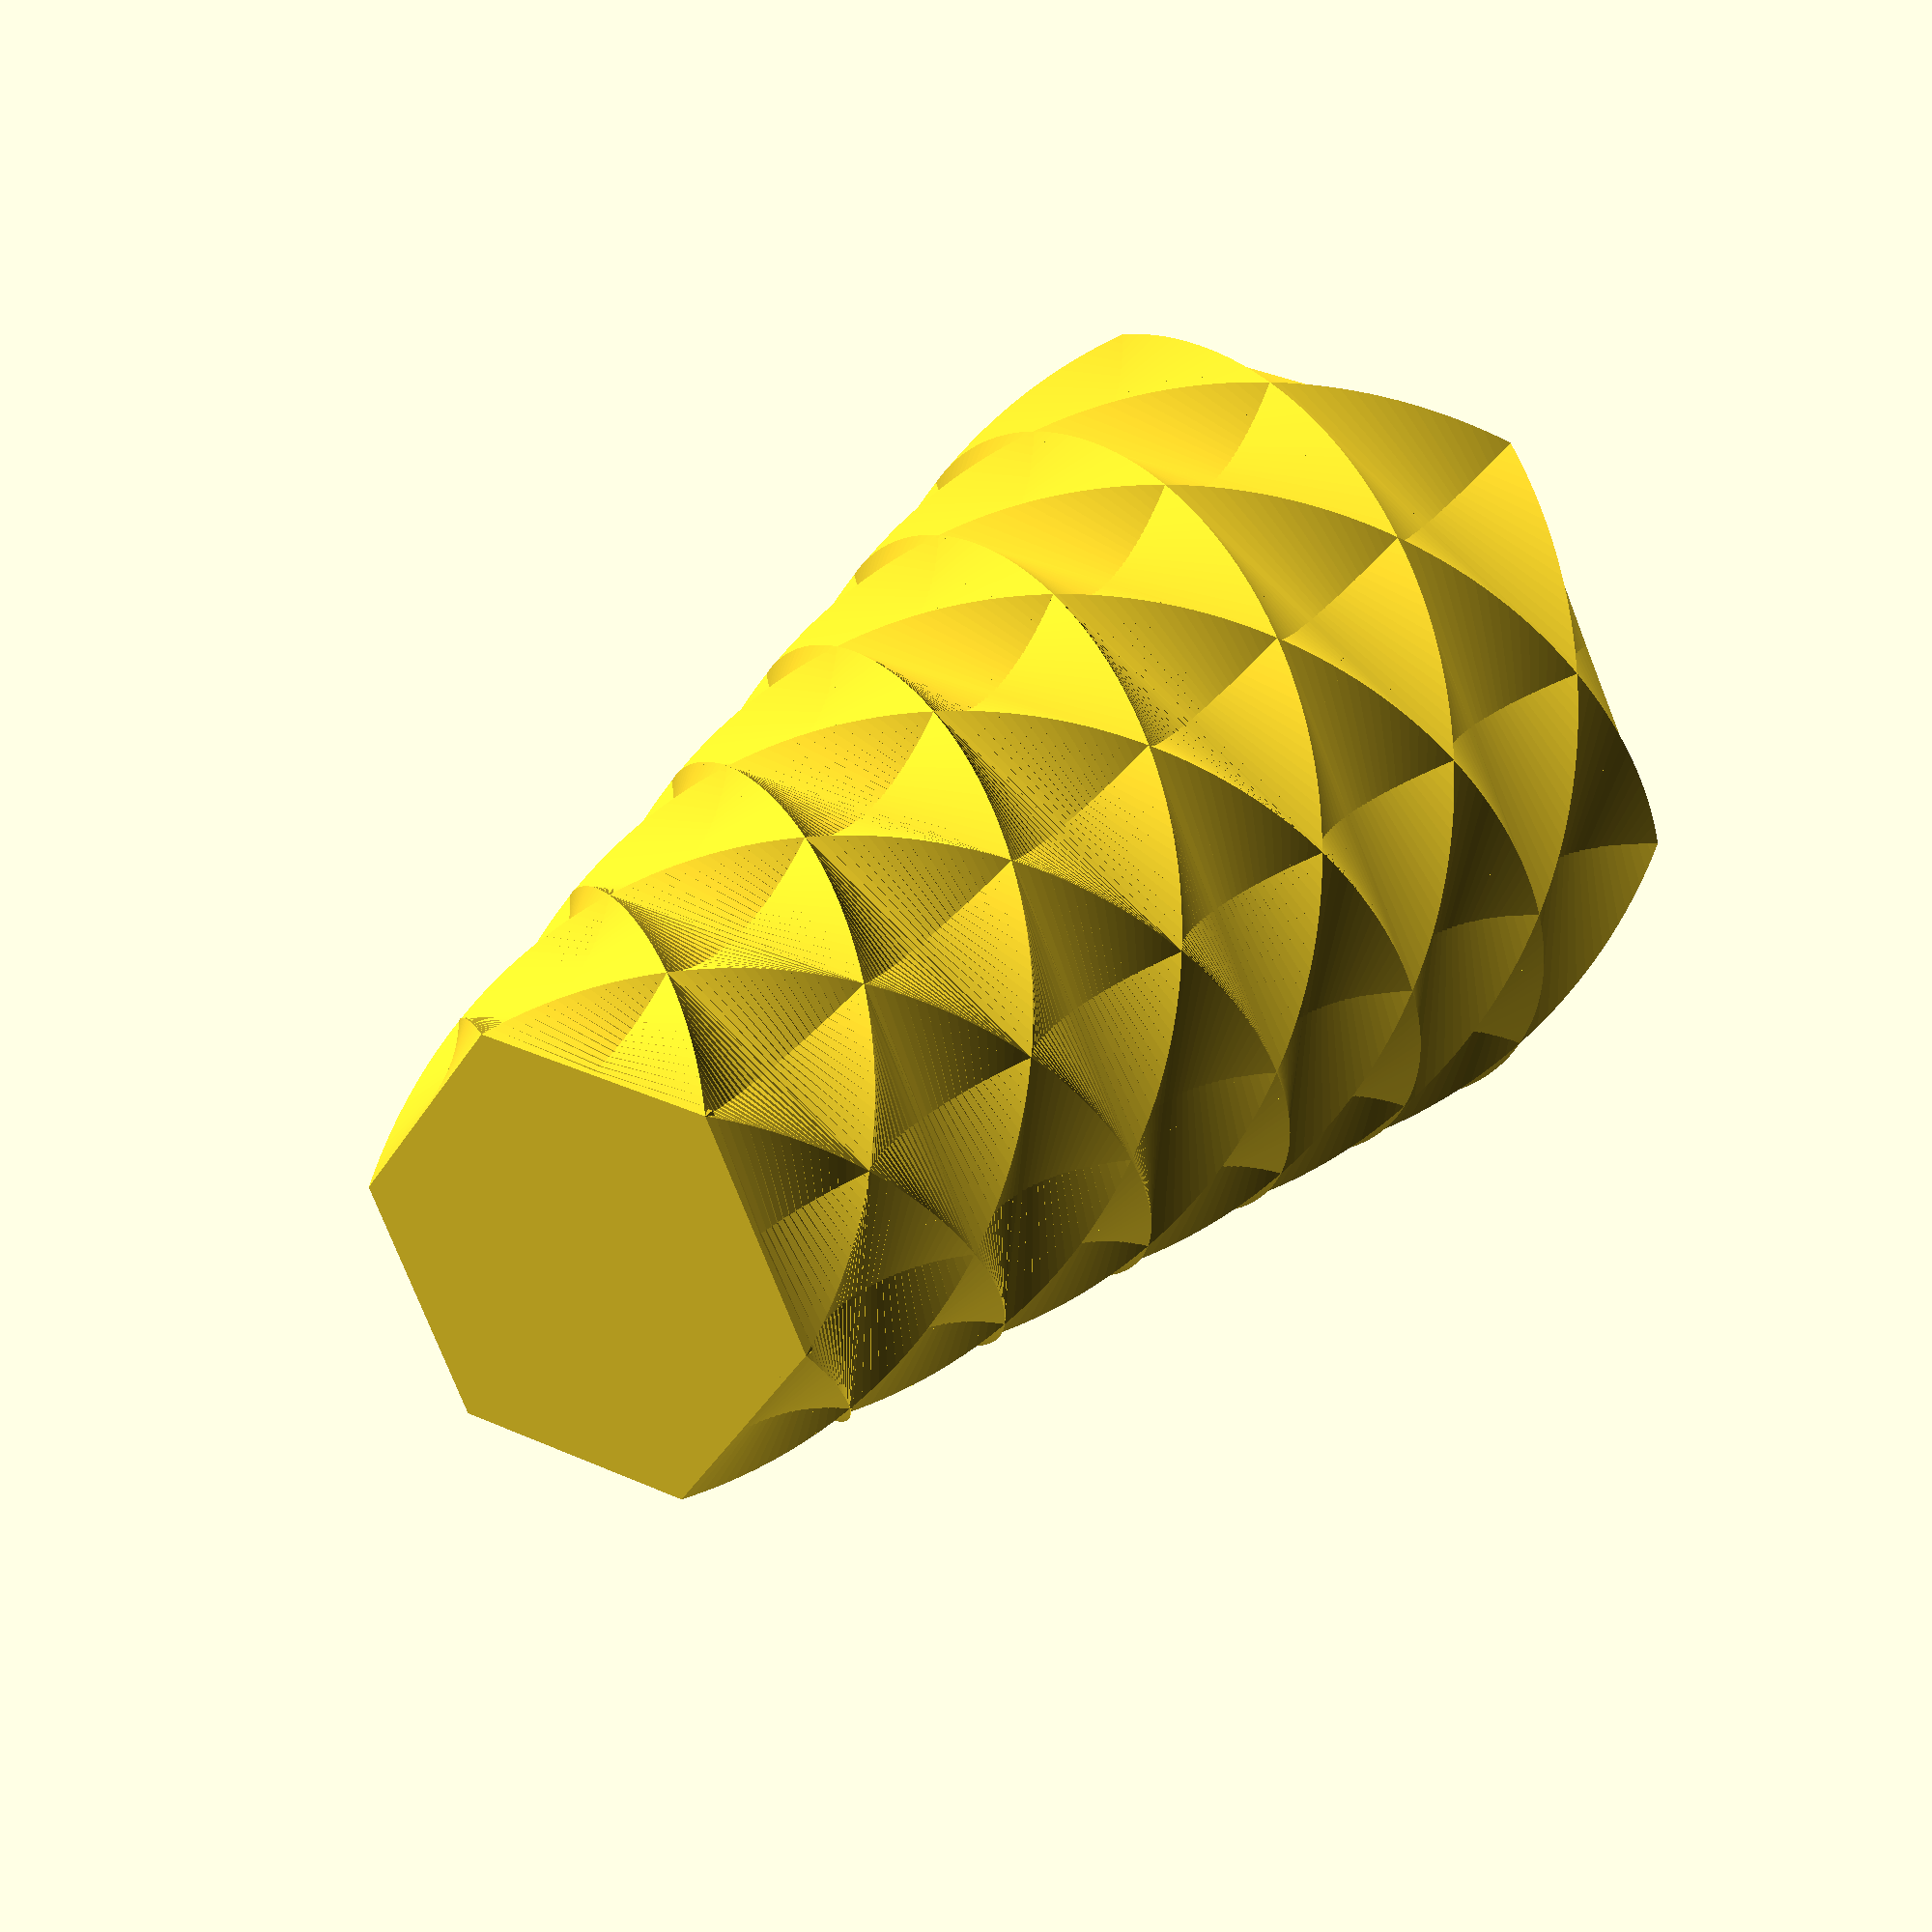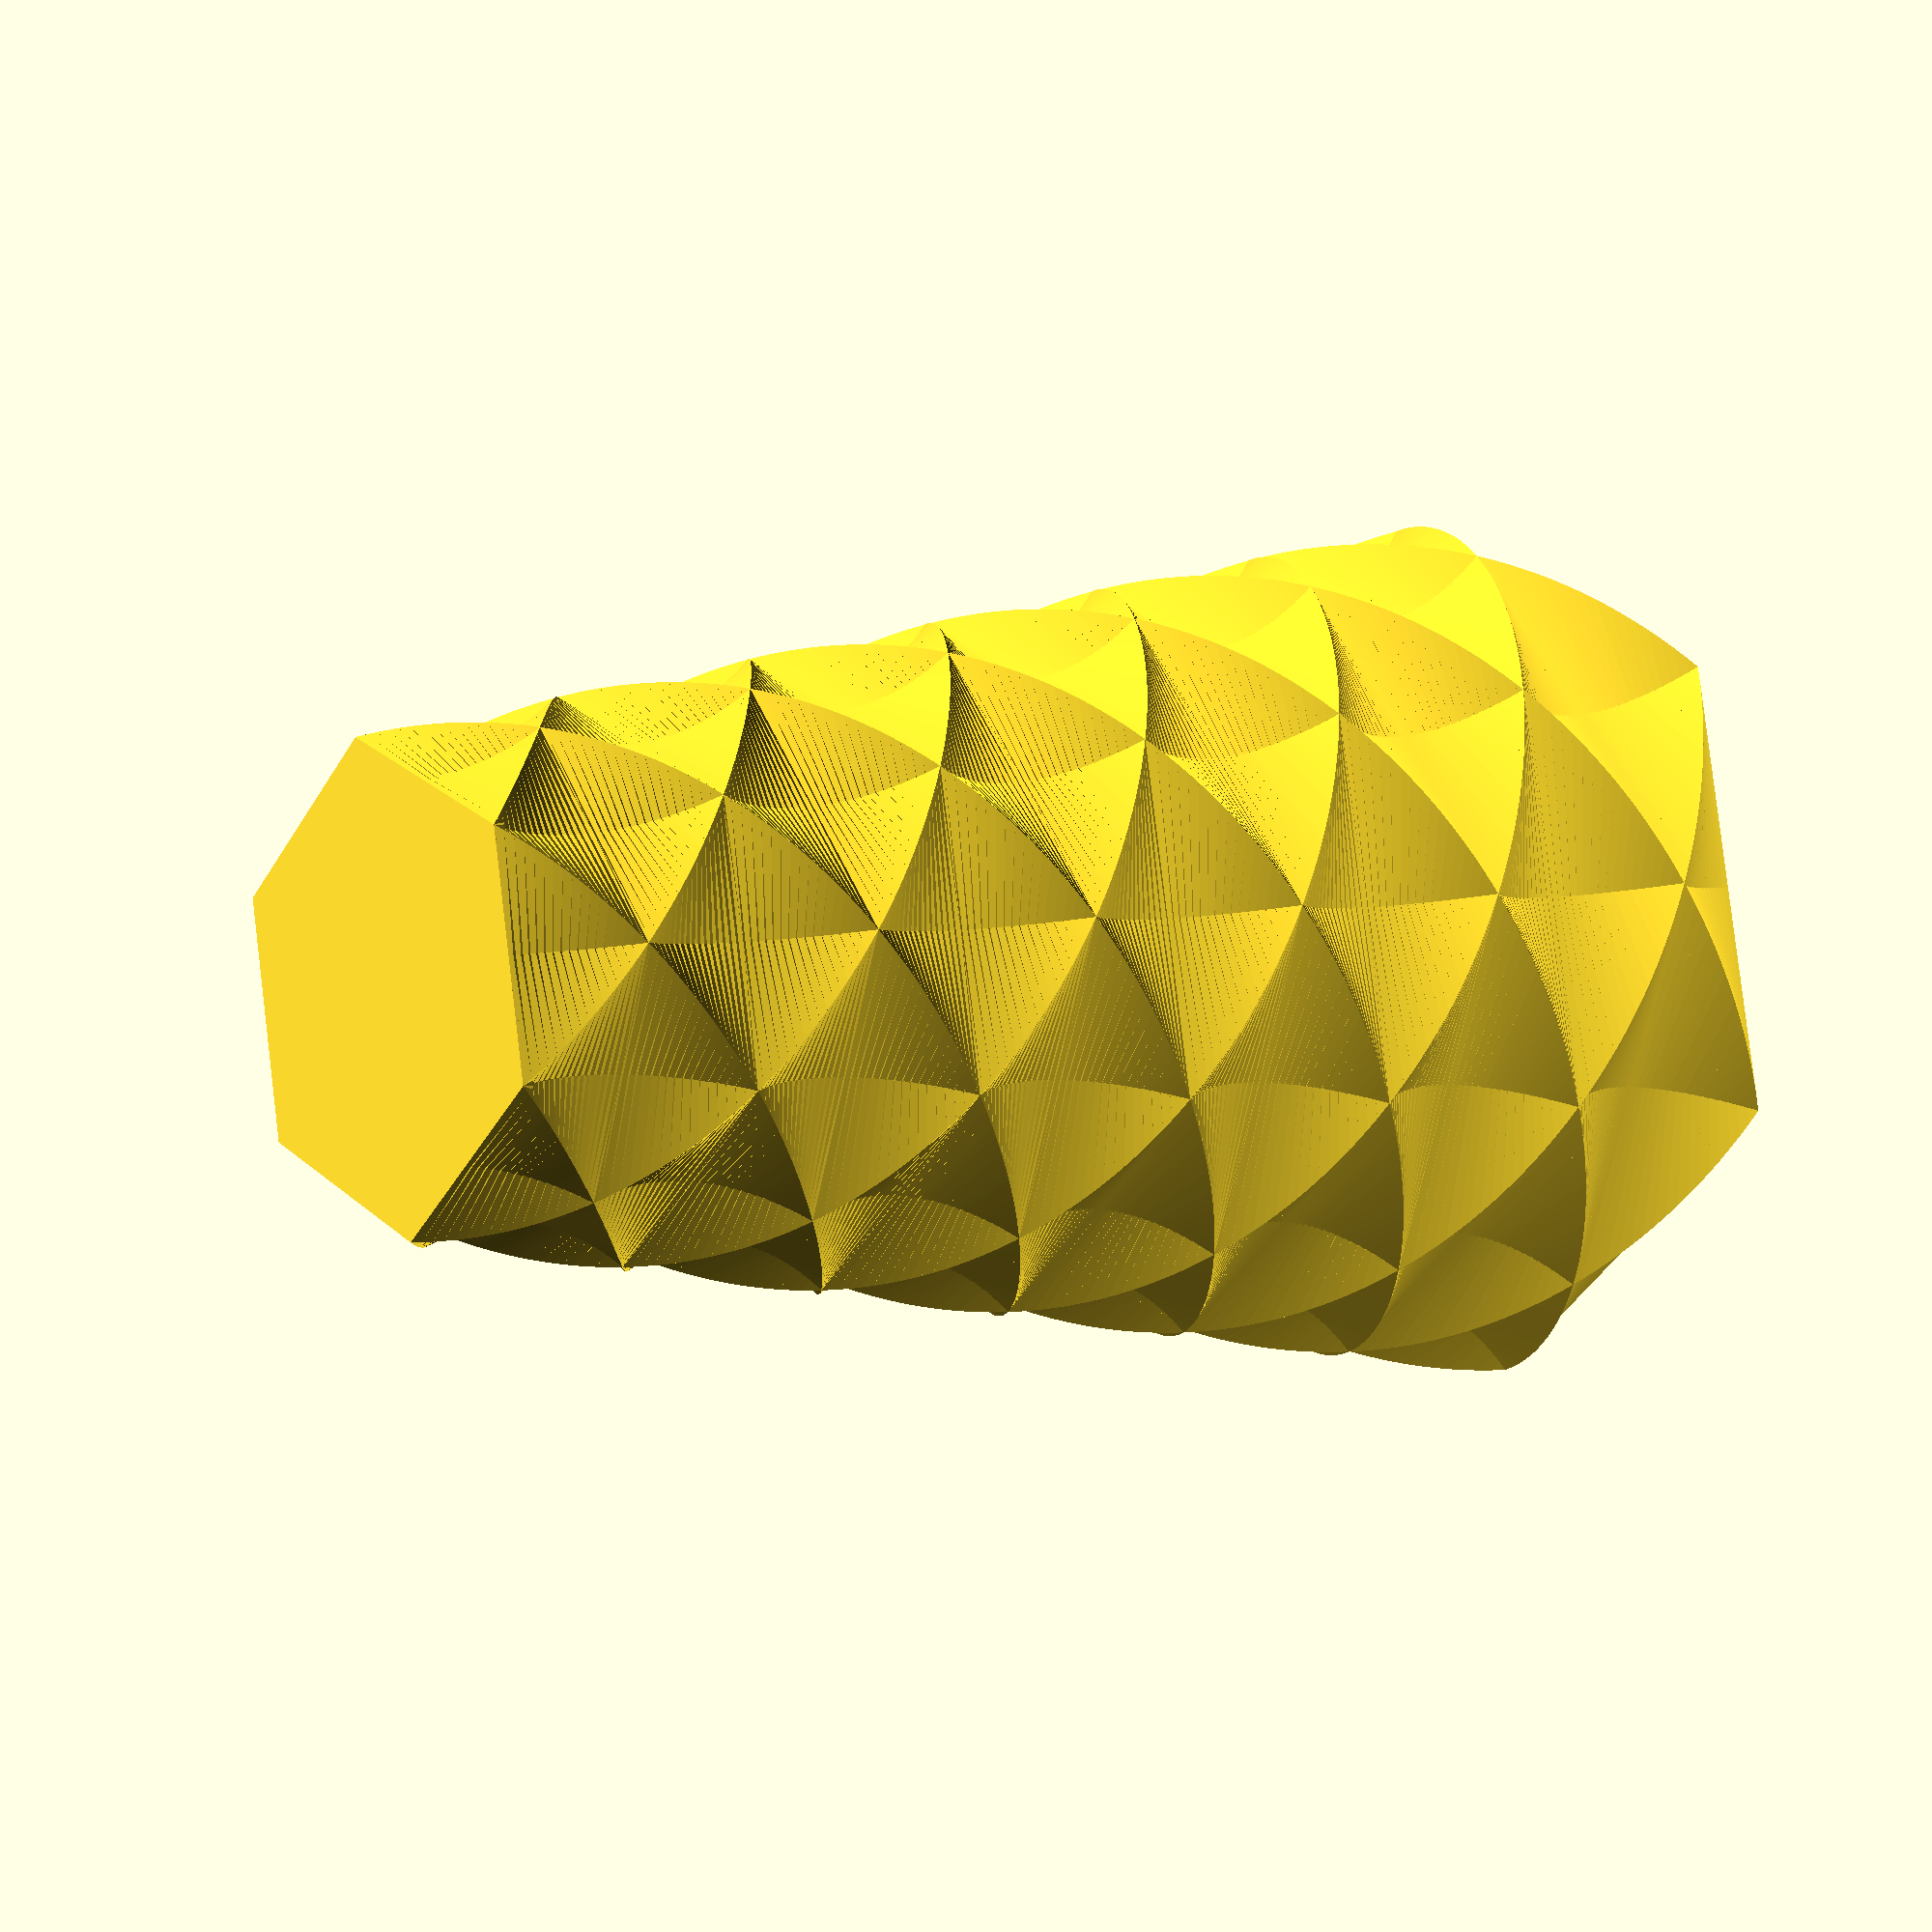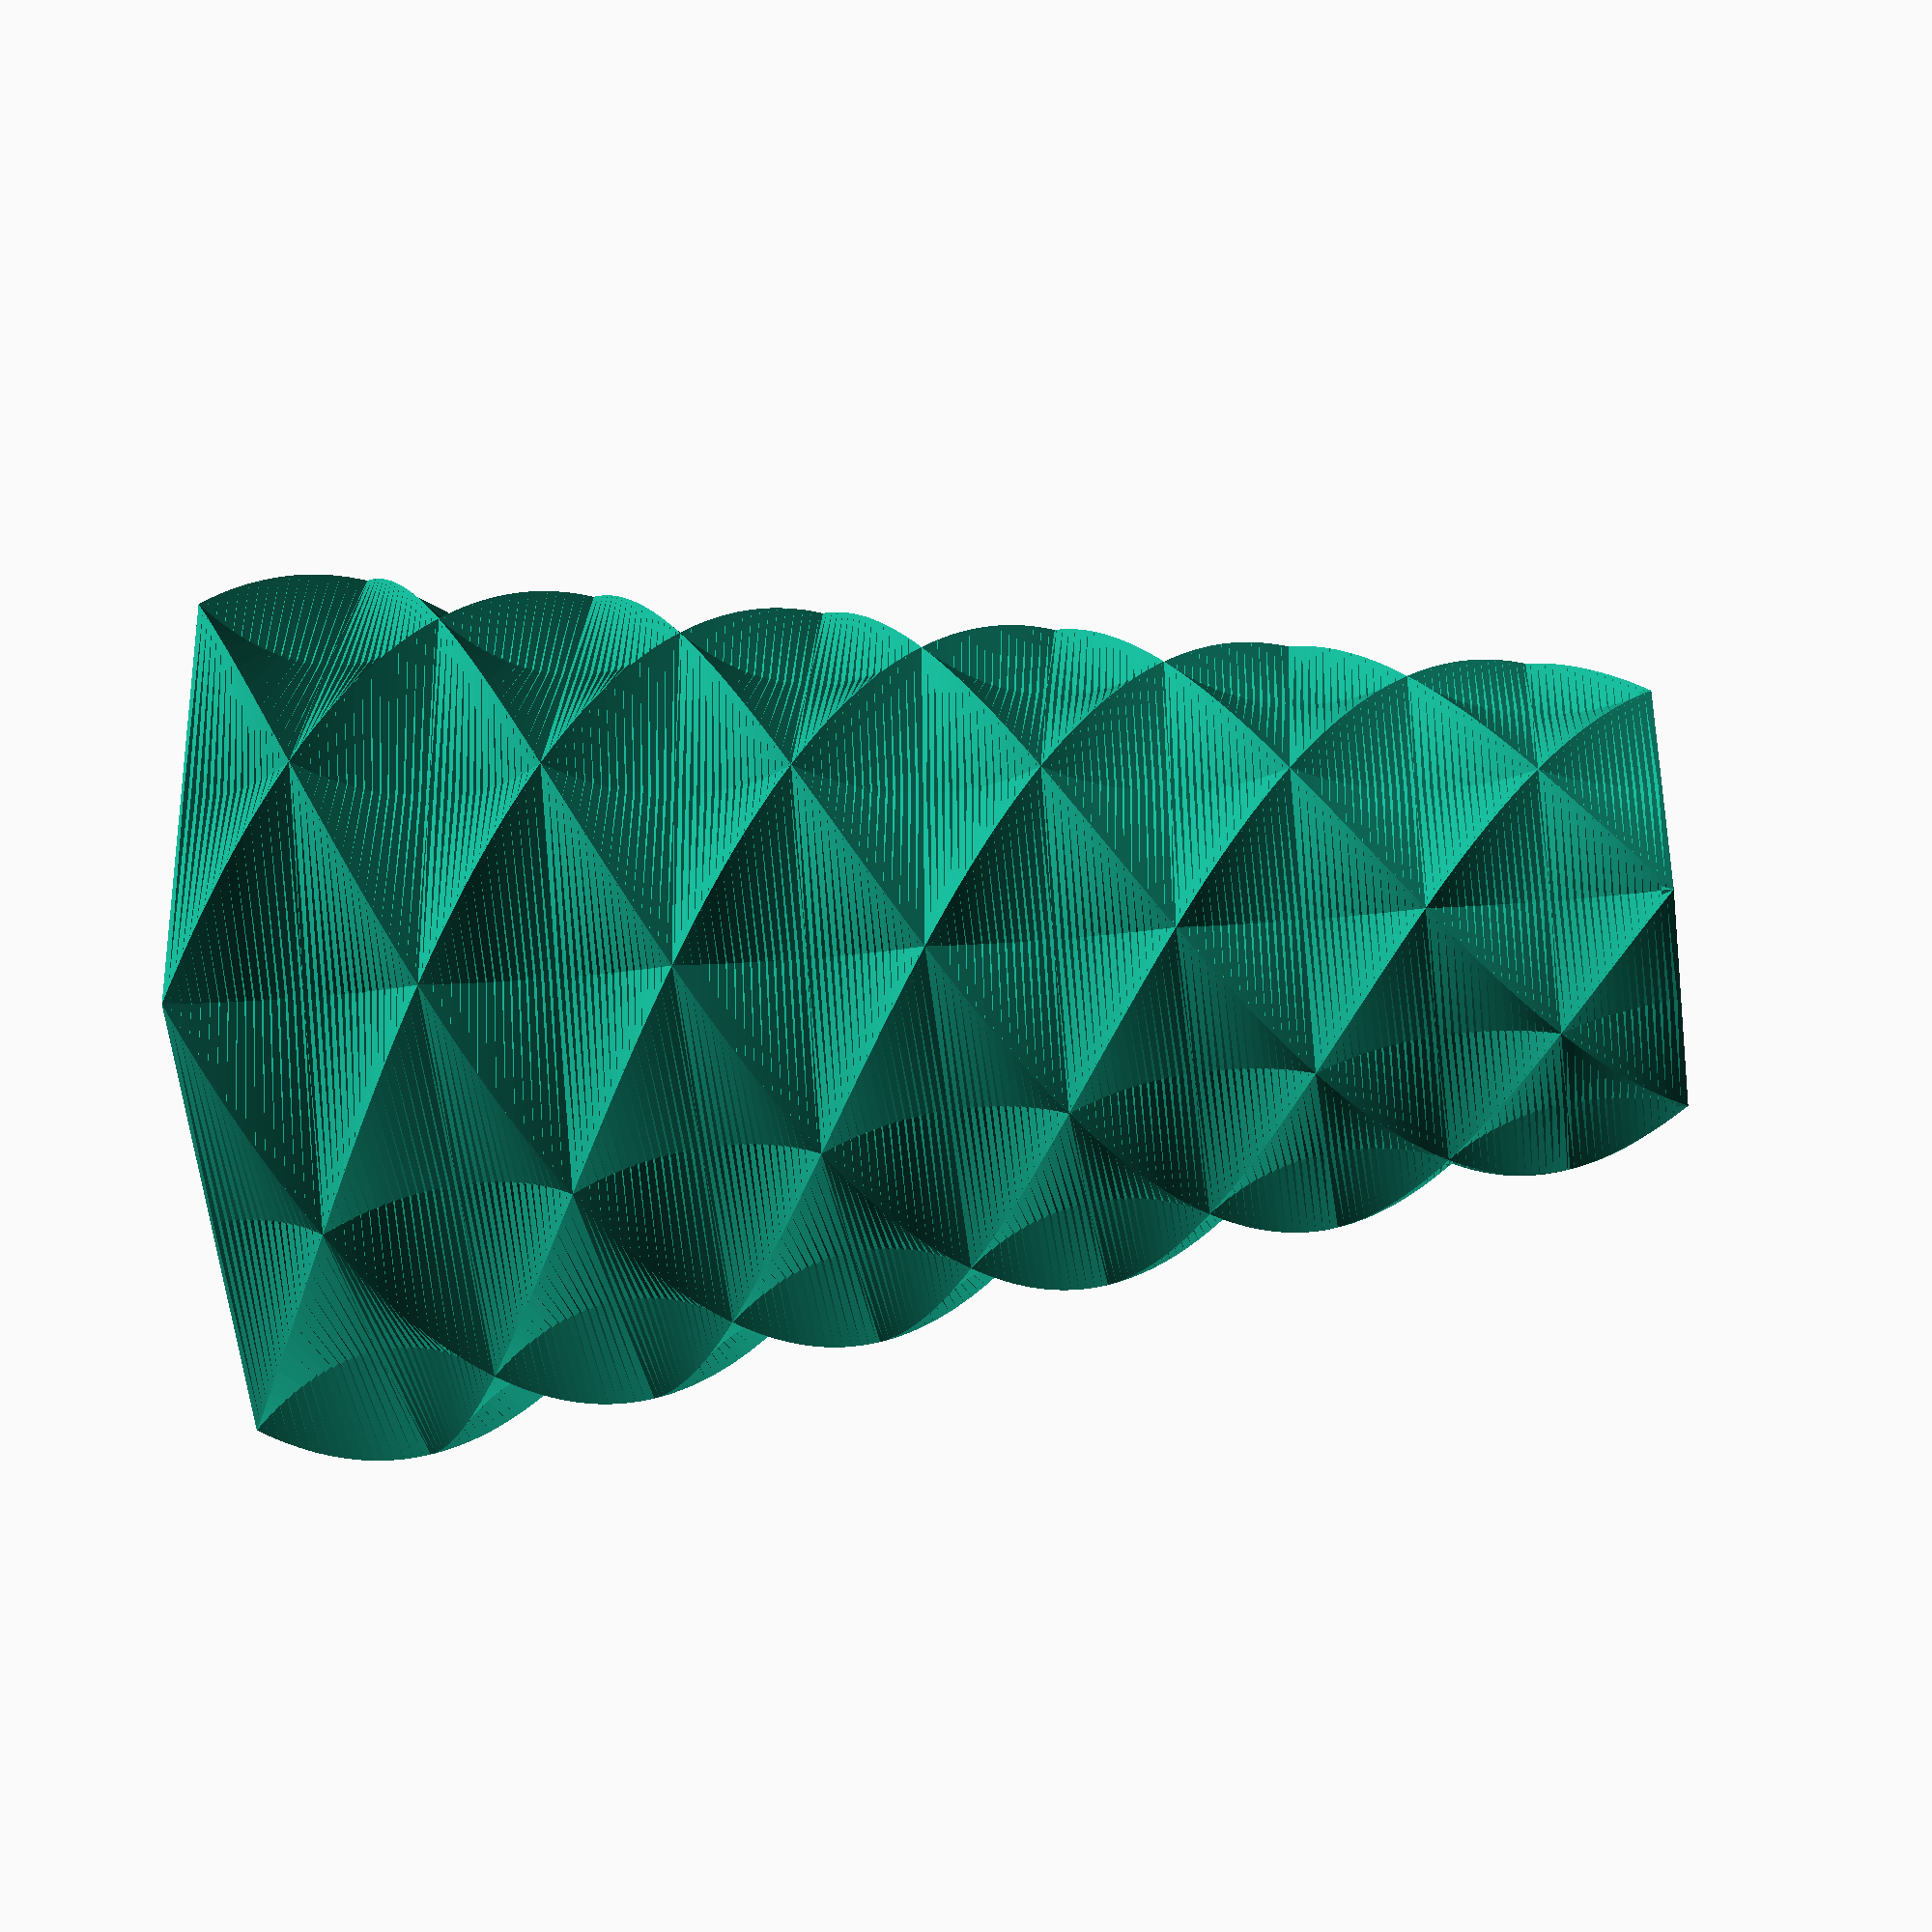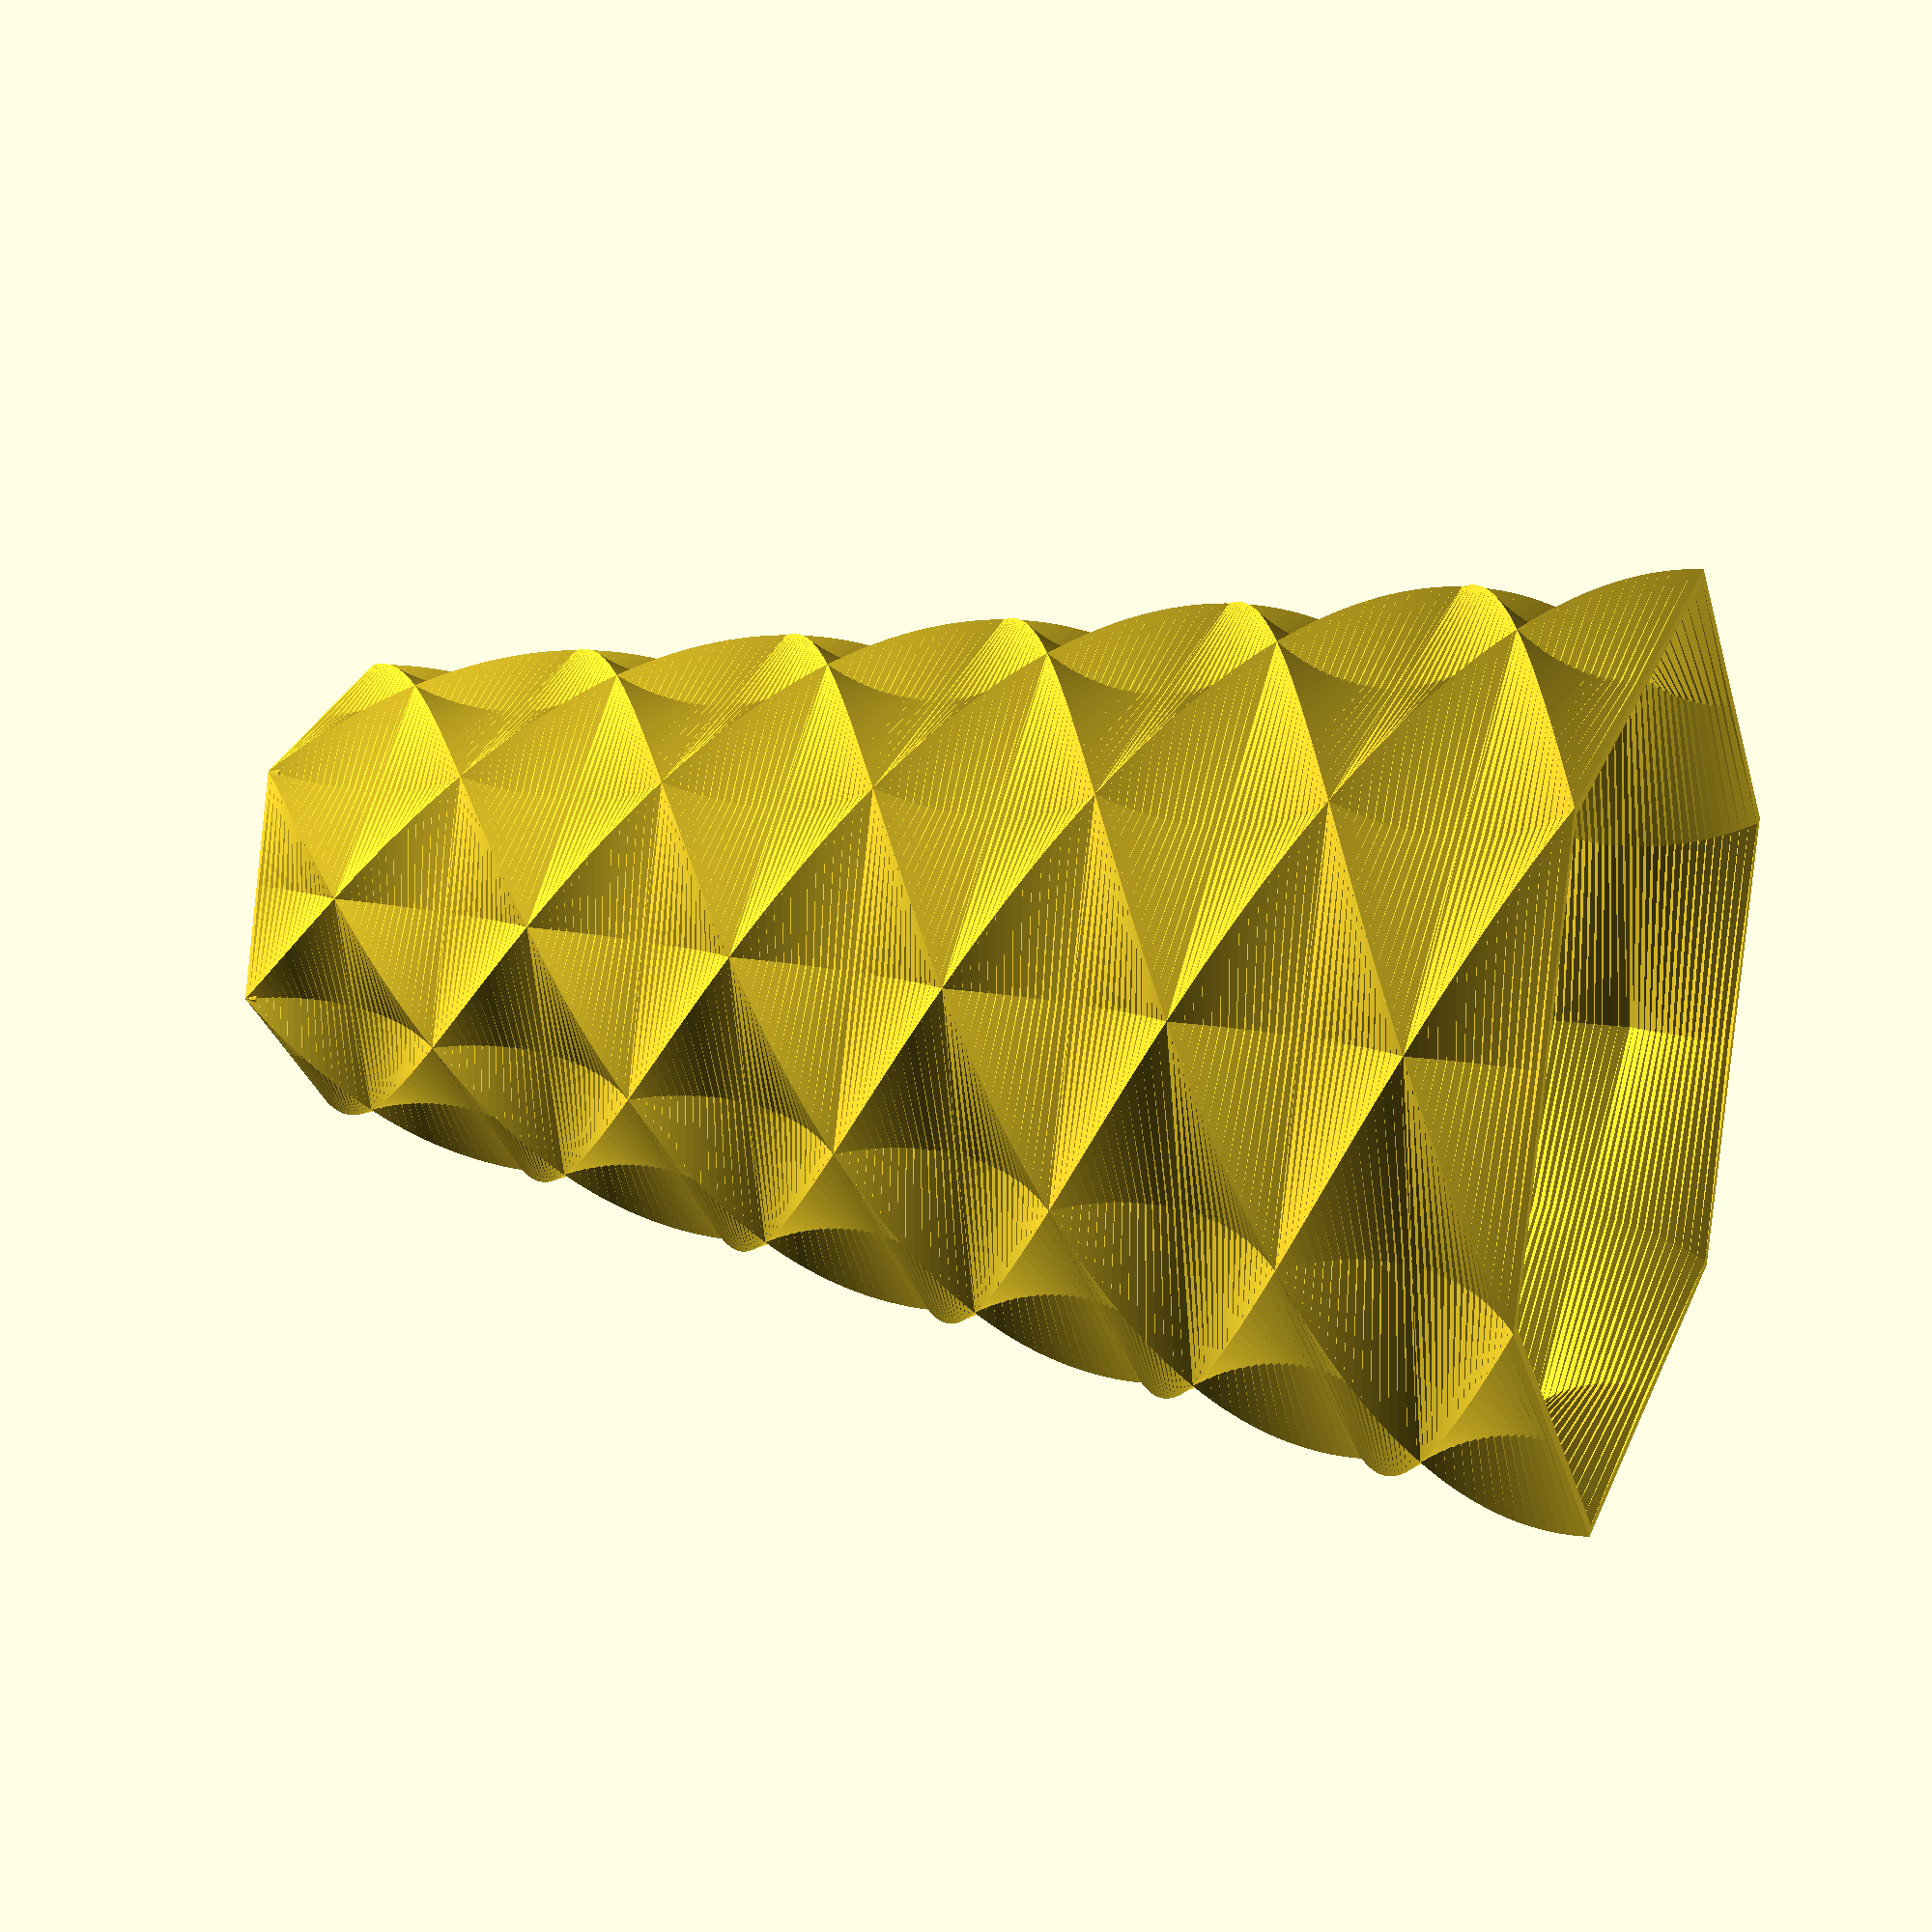
<openscad>
/* 
 * Rob Mackie's spiral vase prototype openscad file
 * Open this in openscad version 2015.03-1 
 * 
 *  Change any of the numbers in the parameter block
 */

// Parameter block begin
$top_to_bottom_multiplier = 2;   // a mulitplier, no units. 
                                   // The top radius will be this number 
                                   // times the size of the bottom radius. 
                                   // This vase uses this number in both 
                                   // the x and y dimensions. Using different 
                                   // numbers for x and y has interesting effects.
                                   // the top stops being round.
// The difference between the 2 following numbers is likely your wall
// thickness:
$bottom_outer_wall_radius = 20; // in mm
$bottom_inner_wall_radius = 19.5; // in mm
$sides = 6; // number of sides to polygons pretending to be circles
$twist = -360; // degrees top twists compared to bottom
$height = 120; // height in mm.
$slices = 200; // how smooth do you want the twist? try 2, 10 and 200!

// One or both of the following should be set to a non-zero value
// The one that is set to zero won't render and if both are zero, then nothing happens.
$spiral_right = 1;
$spiral_left = 1;

// Parameter block end

// Begin code that you probably only want to touch if you want to
// experiment with different basic concepts.
$fn=$sides;
union() {
    // go left with on vase
    if ($spiral_right) {
        union() {
            // Extrusion takes a 2D shape and drags it through 3D space to make a 
            // 3D shape. 
            linear_extrude(height = $height, twist = $twist, slices = $slices, scale=[$top_to_bottom_multiplier, $top_to_bottom_multiplier]) {
              difference() {
                  circle(r=$bottom_outer_wall_radius);
                  circle(r=$bottom_inner_wall_radius);
              }
            }
            cylinder(r=$bottom_outer_wall_radius, h=1);
        }
    }
    // go right with the other vase
    if ($spiral_left) {
        union() {
            // Extrusion takes a 2D shape and drags it through 3D space to make a 
            // 3D shape. 
            linear_extrude(height = $height, twist = -$twist, slices = $slices, scale=[$top_to_bottom_multiplier, $top_to_bottom_multiplier]) {
              difference() {
                  circle(r=$bottom_outer_wall_radius);
                  circle(r=$bottom_inner_wall_radius);
              }
            }
            cylinder(r=$bottom_outer_wall_radius, h=1);
        }
    }
}

</openscad>
<views>
elev=333.6 azim=294.8 roll=209.3 proj=p view=wireframe
elev=177.4 azim=160.6 roll=310.5 proj=p view=wireframe
elev=219.2 azim=275.9 roll=82.2 proj=p view=wireframe
elev=340.6 azim=227.1 roll=291.7 proj=p view=solid
</views>
